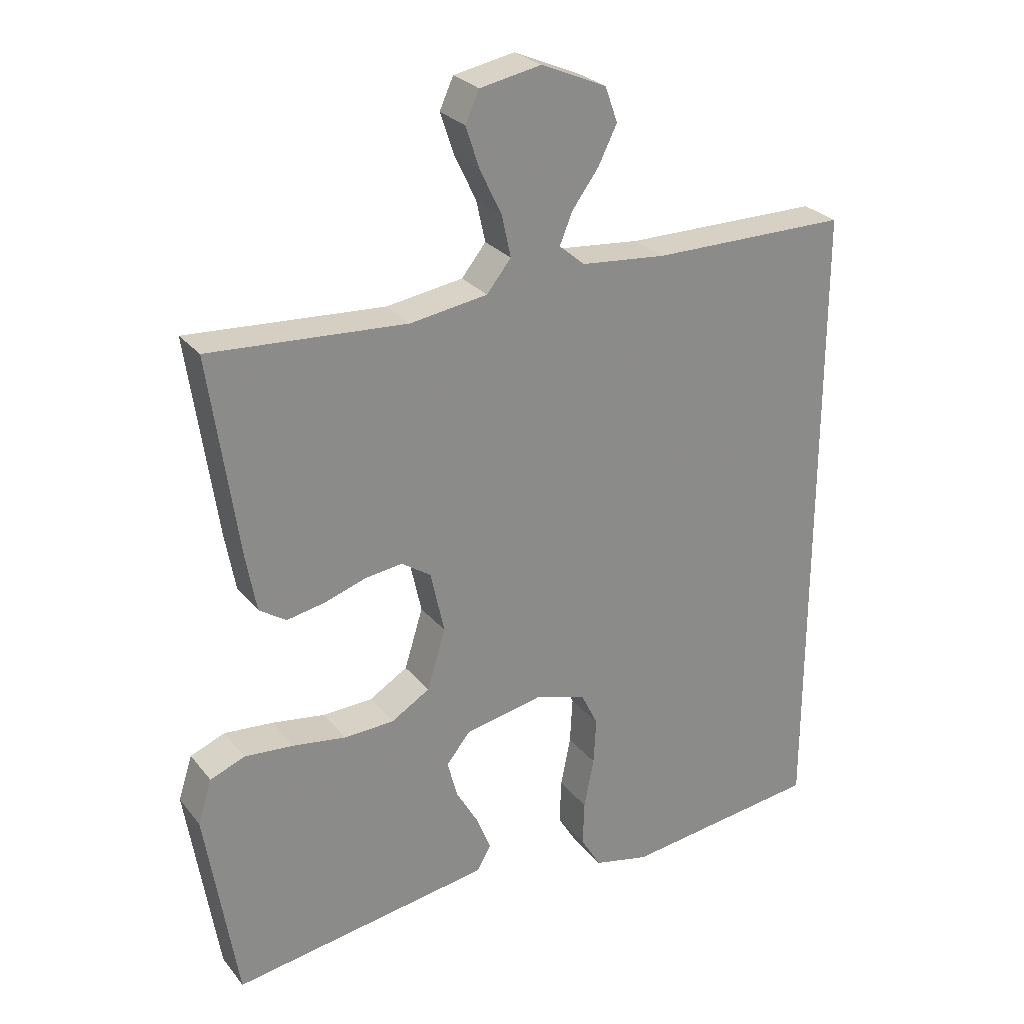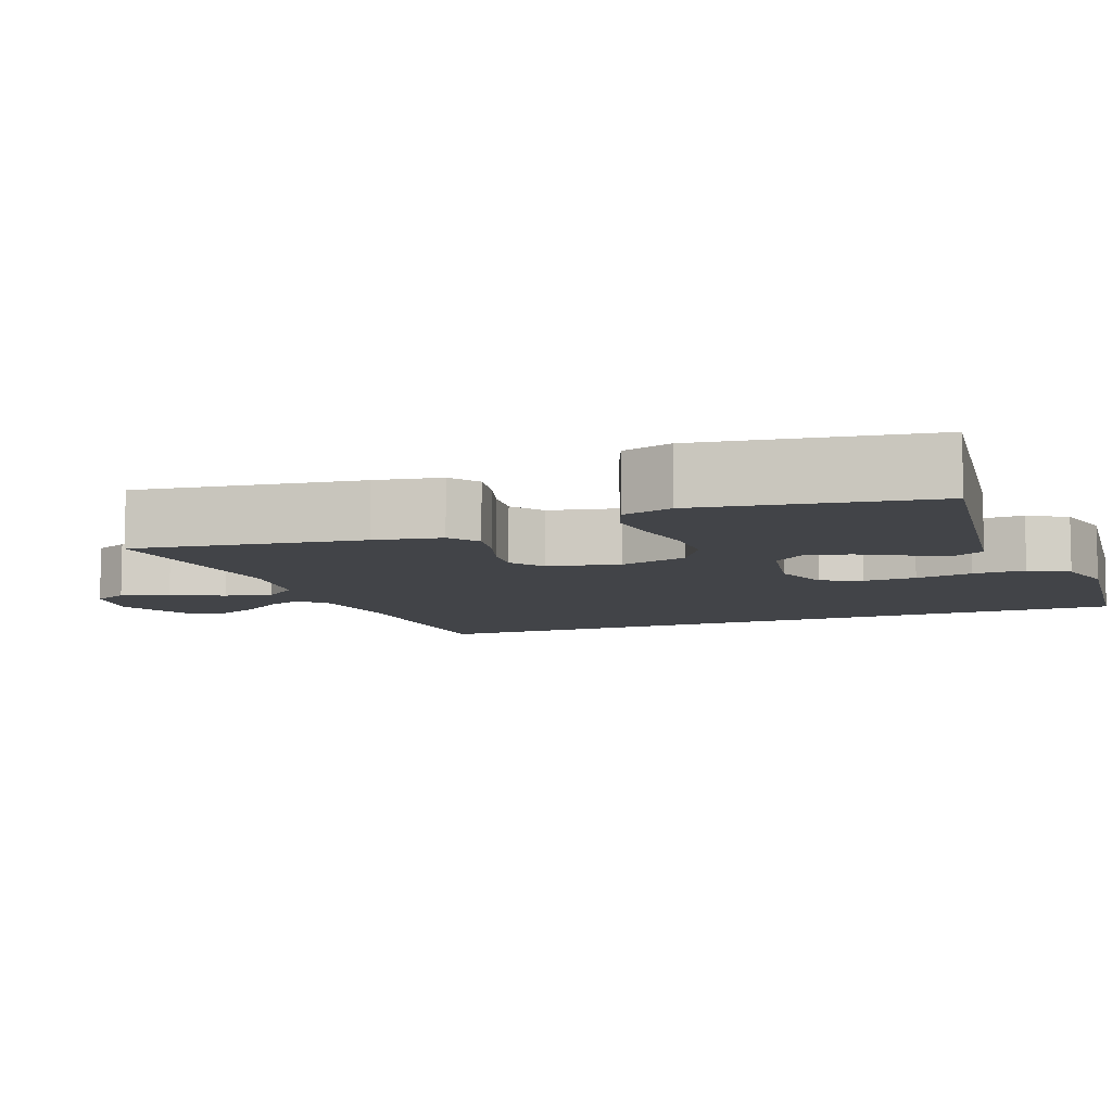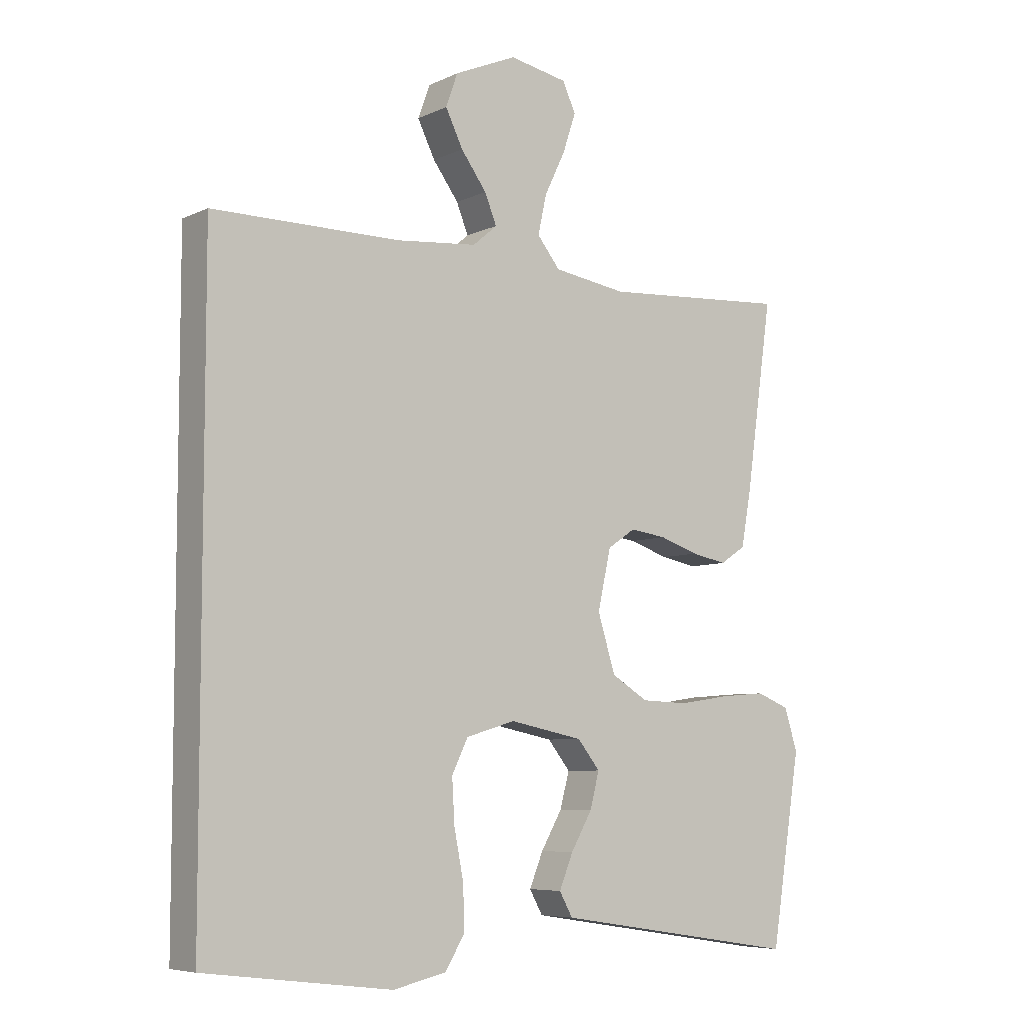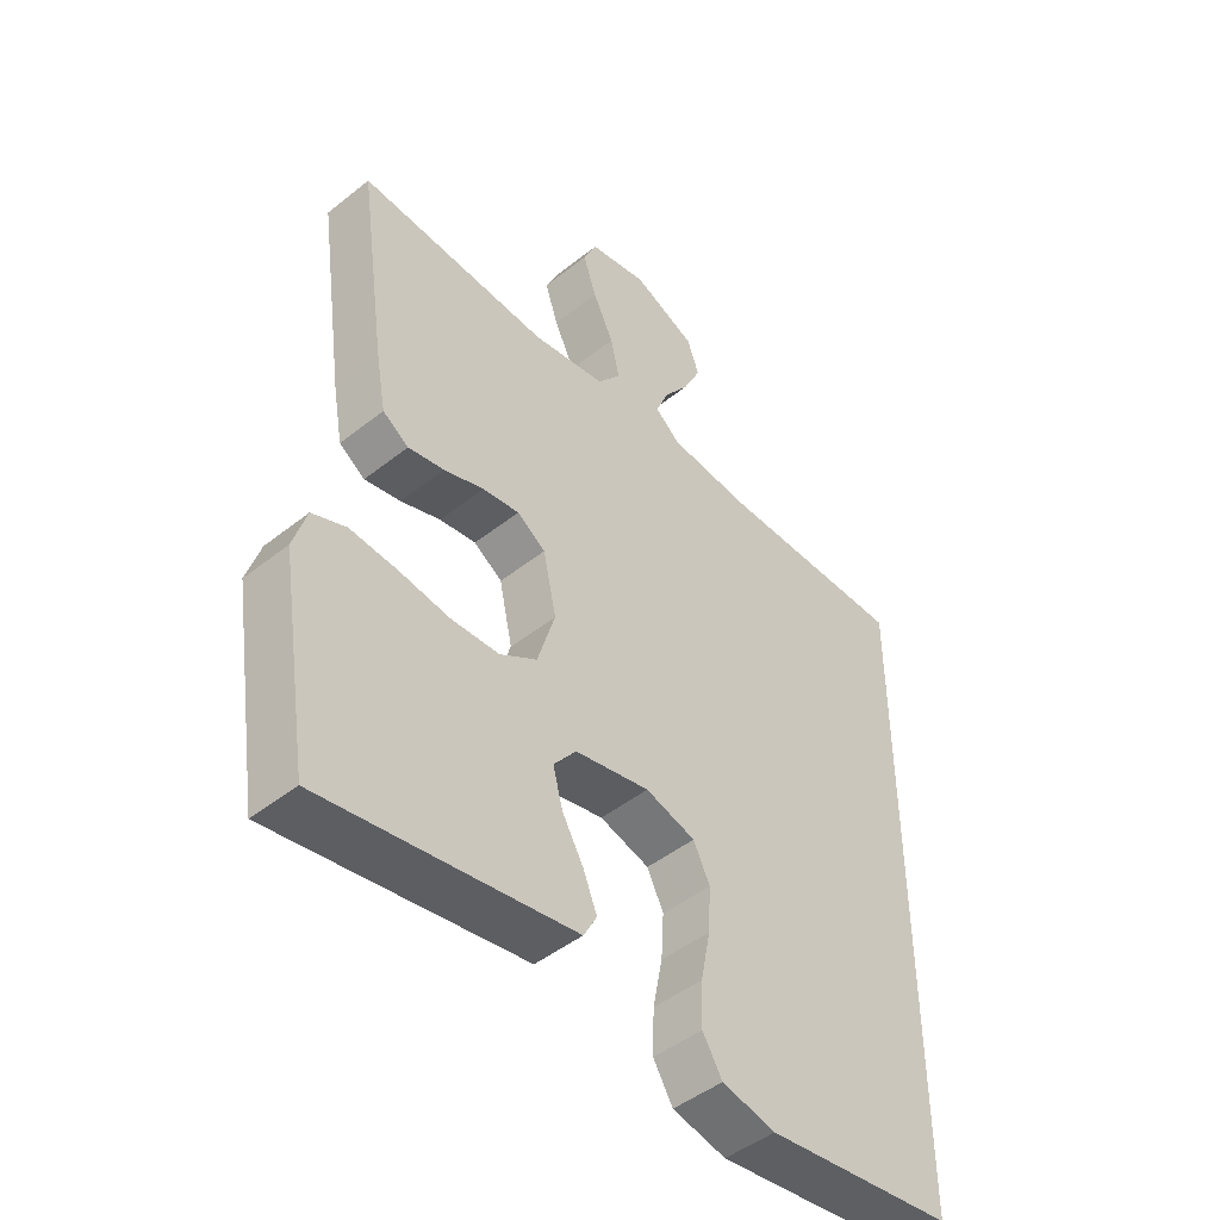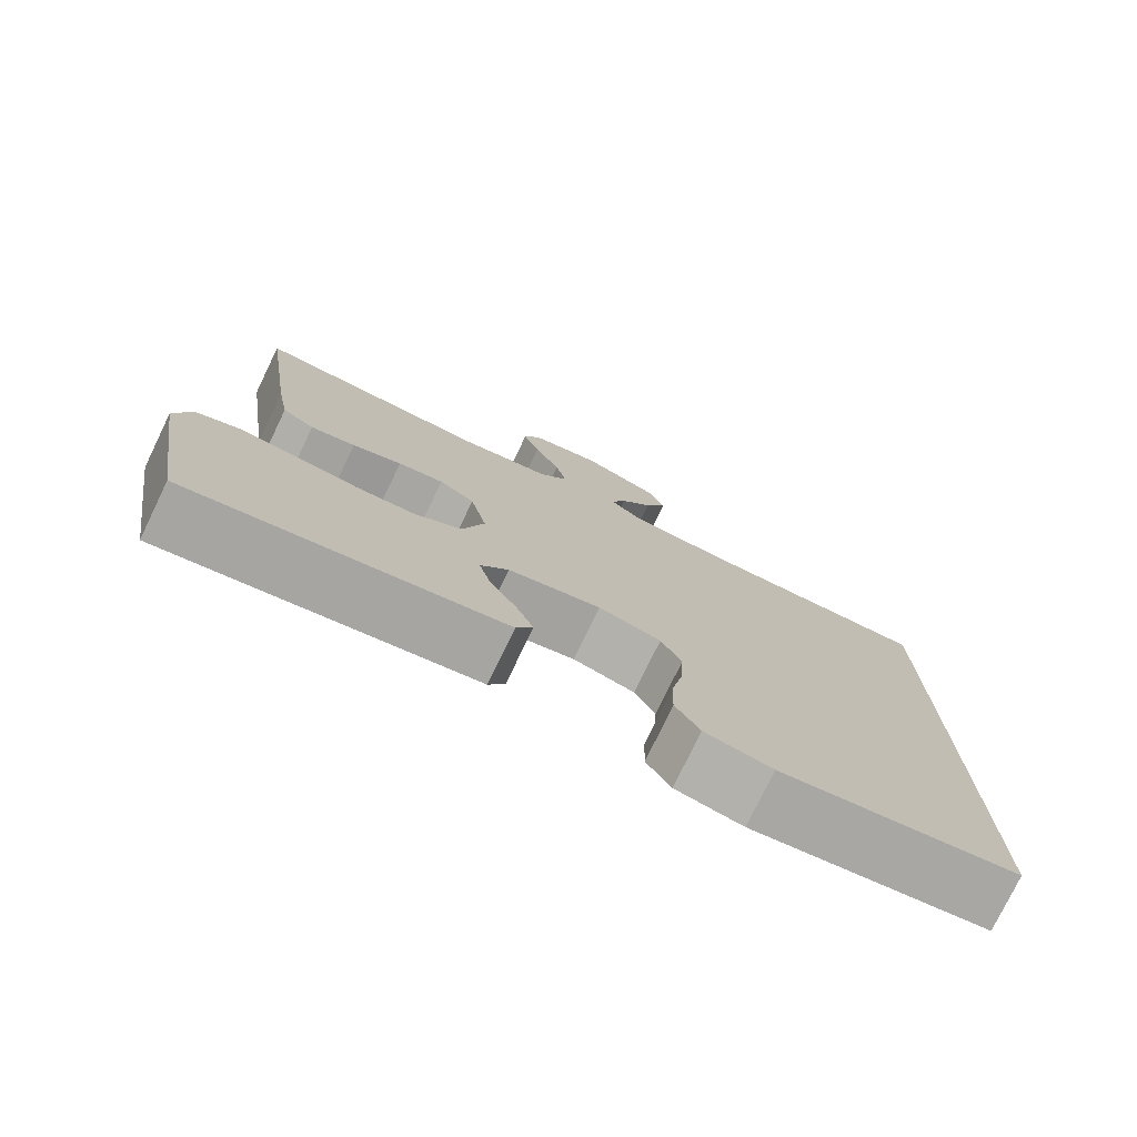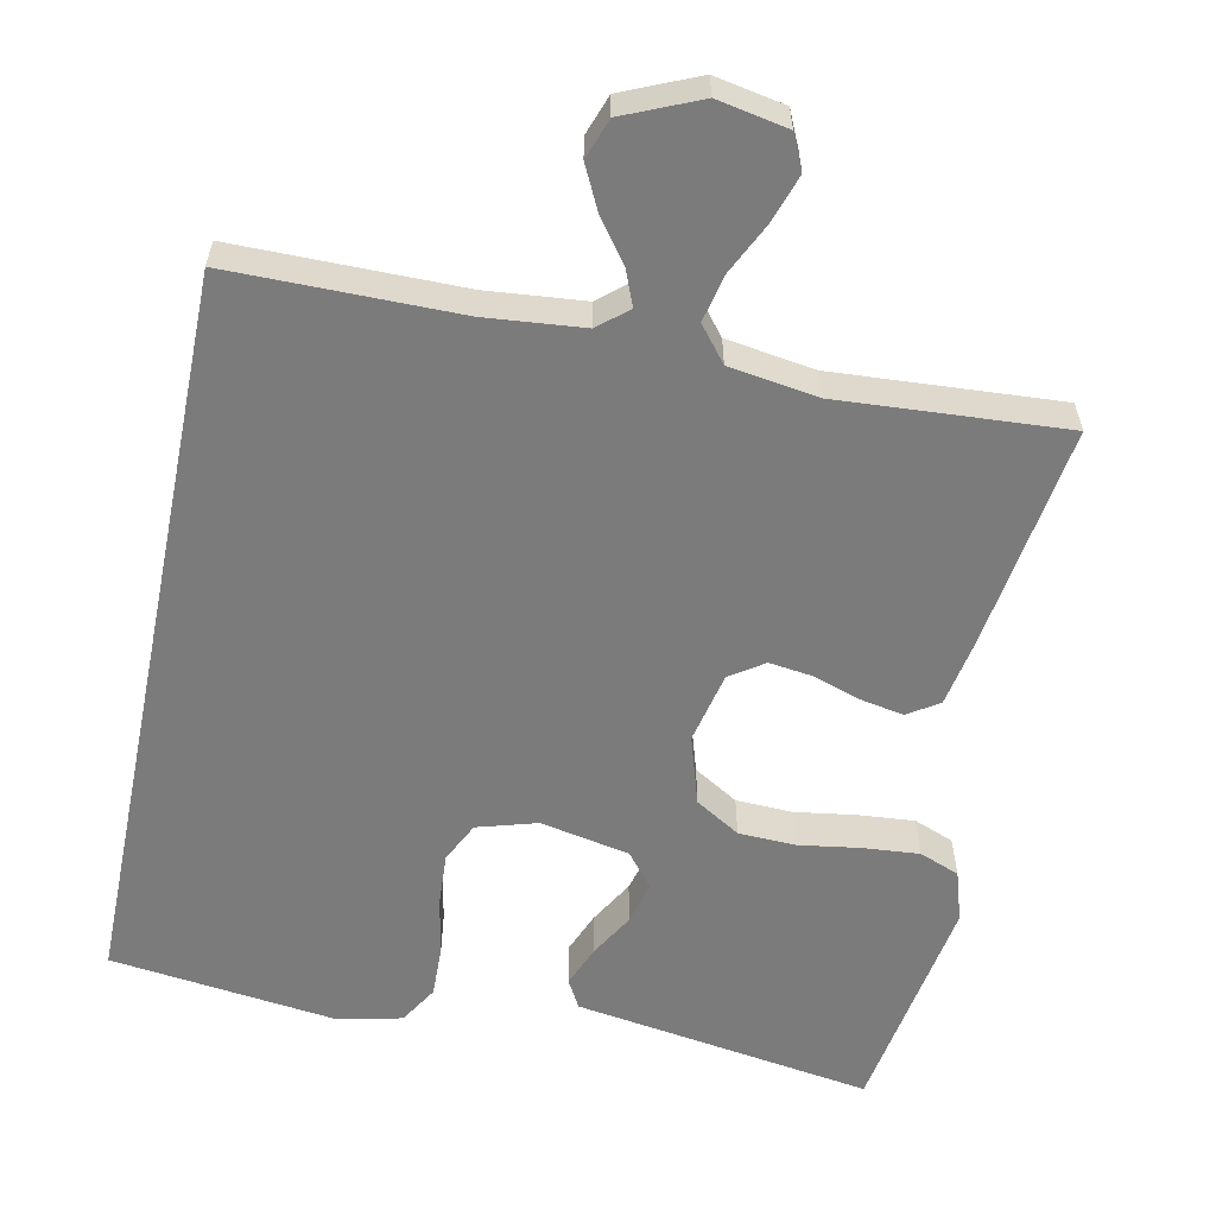
<metadata>
{"format":"obj","ext":"obj","renderer":"f3d","projection":"perspective","resolution":1024,"background":"white","views":[{"elev":26.8,"azim":150.0,"up":"+Z"},{"elev":-8.0,"azim":111.5,"up":"+Y"},{"elev":-6.6,"azim":-36.8,"up":"+Z"},{"elev":-46.7,"azim":132.1,"up":"+Z"},{"elev":-77.2,"azim":154.2,"up":"+Z"},{"elev":-58.5,"azim":-11.6,"up":"+Y"}]}
</metadata>
<code>
v 0.5 0.07 0.5
v 0.457 0.07 0.2
v 0.441 0.07 0.112
v 0.4 0.07 0.085
v 0.343 0.07 0.096
v 0.28 0.07 0.117
v 0.222 0.07 0.125
v 0.177 0.07 0.095
v 0.156 0.07 0
v 0.184 0.07 -0.091
v 0.243 0.07 -0.127
v 0.319 0.07 -0.13
v 0.4 0.07 -0.118
v 0.474 0.07 -0.112
v 0.527 0.07 -0.133
v 0.548 0.07 -0.2
v 0.5 0.07 -0.5
v 0.2 0.07 -0.453
v 0.104 0.07 -0.438
v 0.083 0.07 -0.4
v 0.105 0.07 -0.346
v 0.139 0.07 -0.287
v 0.154 0.07 -0.23
v 0.118 0.07 -0.185
v 0 0.07 -0.161
v -0.079 0.07 -0.184
v -0.105 0.07 -0.237
v -0.101 0.07 -0.307
v -0.086 0.07 -0.383
v -0.084 0.07 -0.452
v -0.115 0.07 -0.503
v -0.2 0.07 -0.522
v -0.5 0.07 -0.484
v -0.5 0.07 0.502
v -0.2 0.07 0.502
v -0.07 0.07 0.514
v -0.031 0.07 0.547
v -0.05 0.07 0.594
v -0.091 0.07 0.65
v -0.119 0.07 0.707
v -0.1 0.07 0.76
v 0 0.07 0.803
v 0.093 0.07 0.785
v 0.114 0.07 0.739
v 0.093 0.07 0.676
v 0.06 0.07 0.608
v 0.046 0.07 0.545
v 0.083 0.07 0.499
v 0.2 0.07 0.481
v 0.5 0 0.5
v 0.457 0 0.2
v 0.441 0 0.112
v 0.4 0 0.085
v 0.343 0 0.096
v 0.28 0 0.117
v 0.222 0 0.125
v 0.177 0 0.095
v 0.156 0 0
v 0.184 0 -0.091
v 0.243 0 -0.127
v 0.319 0 -0.13
v 0.4 0 -0.118
v 0.474 0 -0.112
v 0.527 0 -0.133
v 0.548 0 -0.2
v 0.5 0 -0.5
v 0.2 0 -0.453
v 0.104 0 -0.438
v 0.083 0 -0.4
v 0.105 0 -0.346
v 0.139 0 -0.287
v 0.154 0 -0.23
v 0.118 0 -0.185
v 0 0 -0.161
v -0.079 0 -0.184
v -0.105 0 -0.237
v -0.101 0 -0.307
v -0.086 0 -0.383
v -0.084 0 -0.452
v -0.115 0 -0.503
v -0.2 0 -0.522
v -0.5 0 -0.484
v -0.5 0 0.502
v -0.2 0 0.502
v -0.07 0 0.514
v -0.031 0 0.547
v -0.05 0 0.594
v -0.091 0 0.65
v -0.119 0 0.707
v -0.1 0 0.76
v 0 0 0.803
v 0.093 0 0.785
v 0.114 0 0.739
v 0.093 0 0.676
v 0.06 0 0.608
v 0.046 0 0.545
v 0.083 0 0.499
v 0.2 0 0.481
f 43 44 45 46
f 43 46 47
f 42 43 47
f 41 42 47
f 38 39 40 41
f 37 38 41 47
f 36 37 47 48
f 32 33 34 35
f 28 29 30 31
f 27 28 31 32
f 19 20 21 22
f 18 19 22 23
f 17 18 23
f 16 17 23 24
f 12 13 14 15
f 12 15 16 24
f 3 4 5 6
f 3 6 7
f 49 1 2 3
f 49 3 7
f 48 49 7 8
f 36 48 8 9
f 27 32 35 36
f 26 27 36
f 25 26 36 9
f 11 12 24 25
f 10 11 25
f 9 10 25
f 95 94 93 92
f 96 95 92
f 96 92 91
f 96 91 90
f 90 89 88 87
f 96 90 87 86
f 97 96 86 85
f 84 83 82 81
f 80 79 78 77
f 81 80 77 76
f 71 70 69 68
f 72 71 68 67
f 72 67 66
f 73 72 66 65
f 64 63 62 61
f 73 65 64 61
f 55 54 53 52
f 56 55 52
f 52 51 50 98
f 56 52 98
f 57 56 98 97
f 58 57 97 85
f 85 84 81 76
f 85 76 75
f 58 85 75 74
f 74 73 61 60
f 74 60 59
f 74 59 58
f 1 50 51 2
f 2 51 52 3
f 3 52 53 4
f 4 53 54 5
f 5 54 55 6
f 6 55 56 7
f 7 56 57 8
f 8 57 58 9
f 9 58 59 10
f 10 59 60 11
f 11 60 61 12
f 12 61 62 13
f 13 62 63 14
f 14 63 64 15
f 15 64 65 16
f 16 65 66 17
f 17 66 67 18
f 18 67 68 19
f 19 68 69 20
f 20 69 70 21
f 21 70 71 22
f 22 71 72 23
f 23 72 73 24
f 24 73 74 25
f 25 74 75 26
f 26 75 76 27
f 27 76 77 28
f 28 77 78 29
f 29 78 79 30
f 30 79 80 31
f 31 80 81 32
f 32 81 82 33
f 33 82 83 34
f 34 83 84 35
f 35 84 85 36
f 36 85 86 37
f 37 86 87 38
f 38 87 88 39
f 39 88 89 40
f 40 89 90 41
f 41 90 91 42
f 42 91 92 43
f 43 92 93 44
f 44 93 94 45
f 45 94 95 46
f 46 95 96 47
f 47 96 97 48
f 48 97 98 49
f 49 98 50 1

</code>
